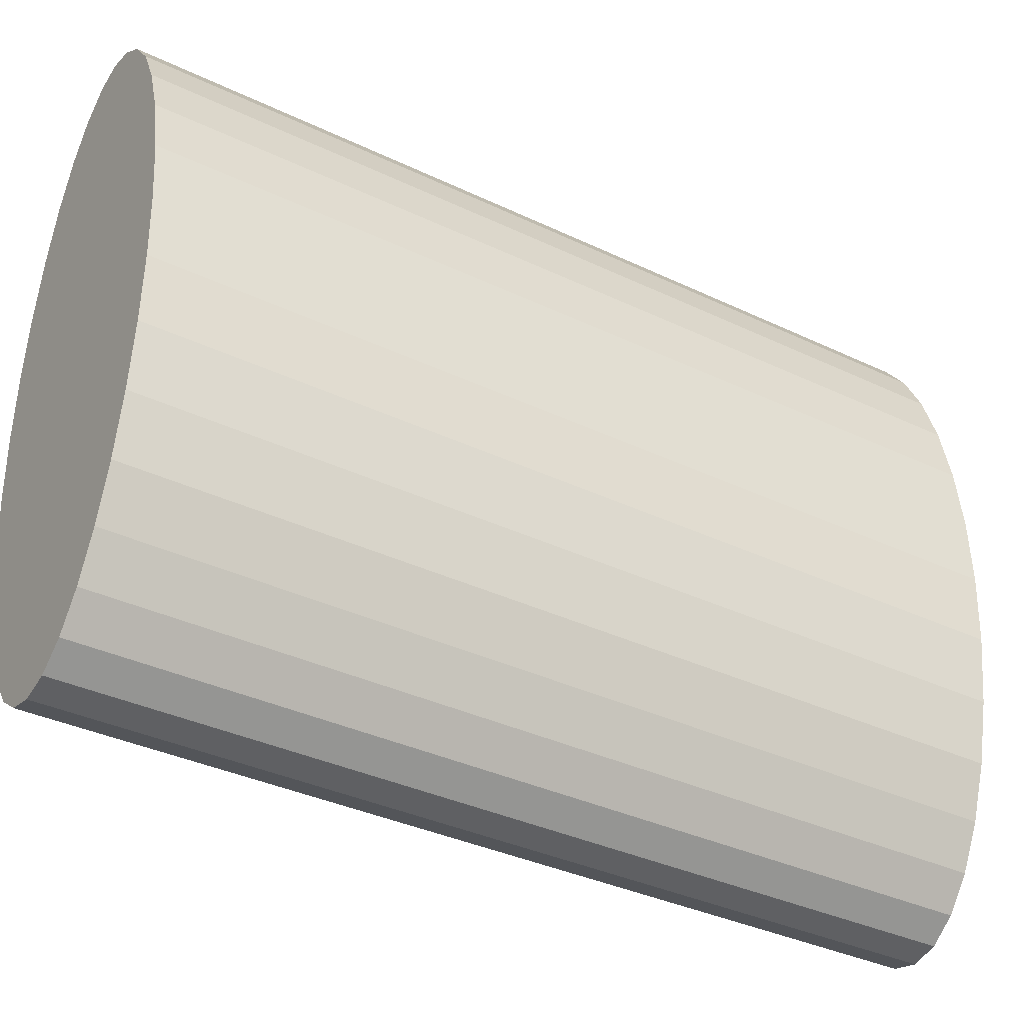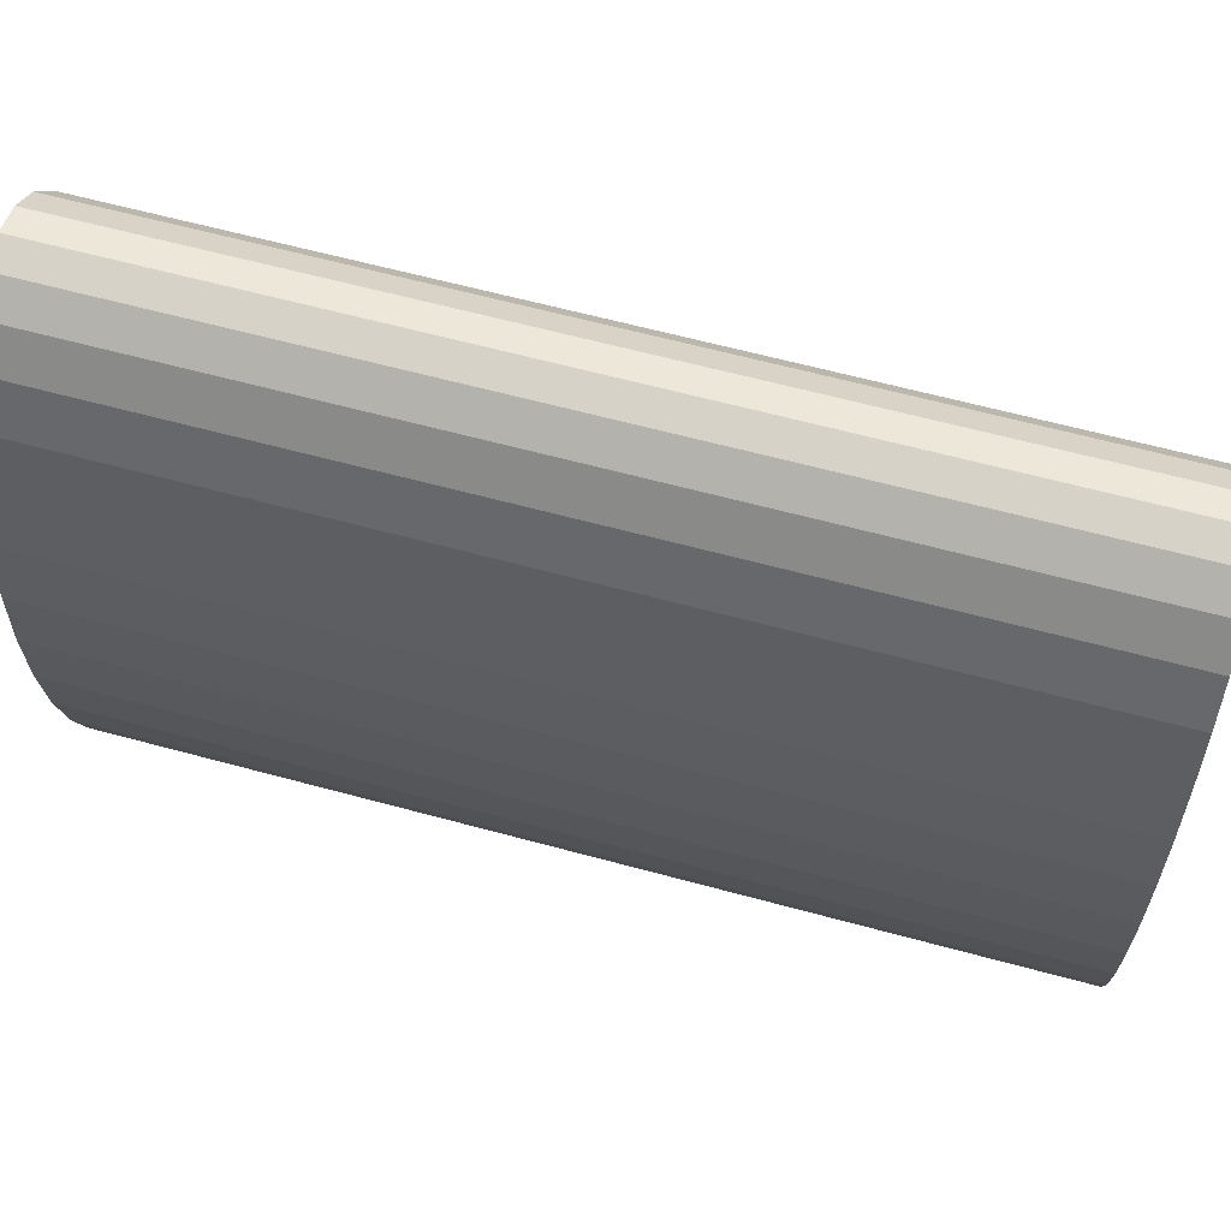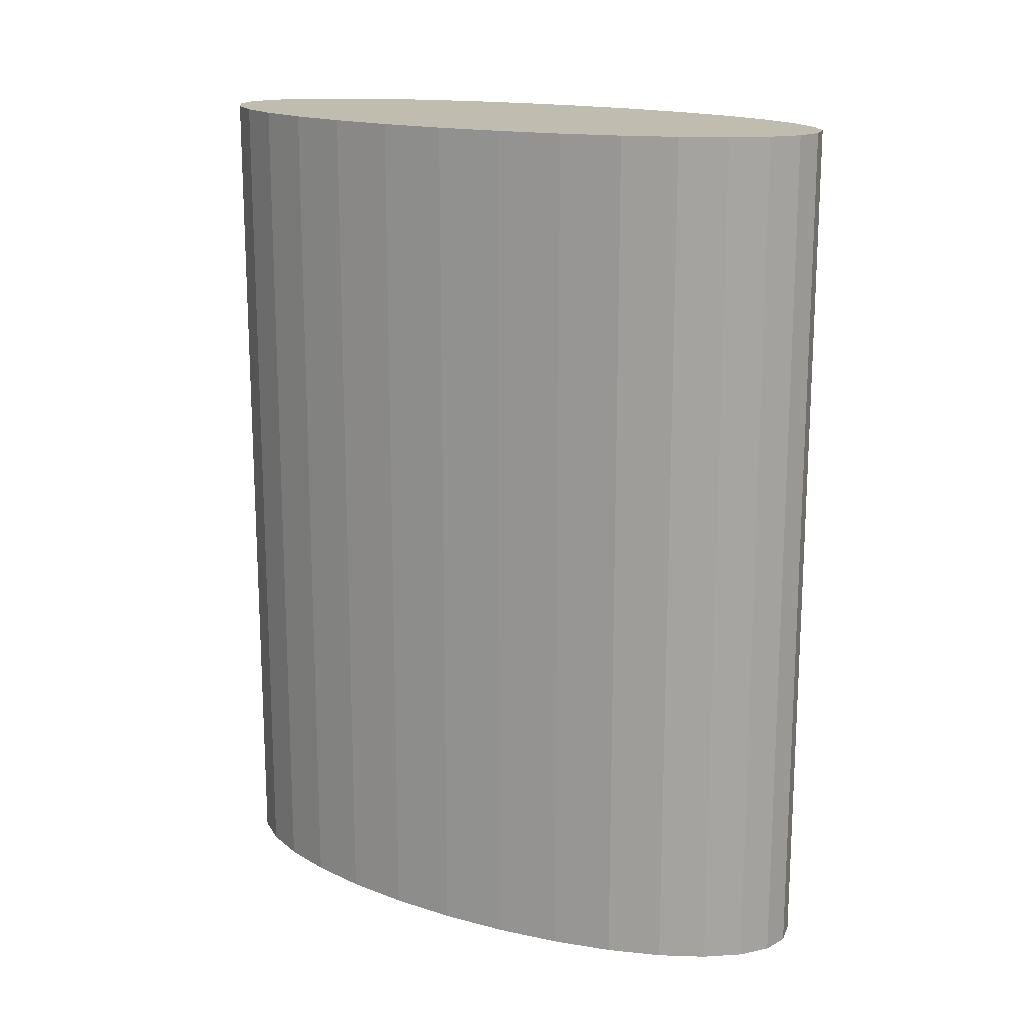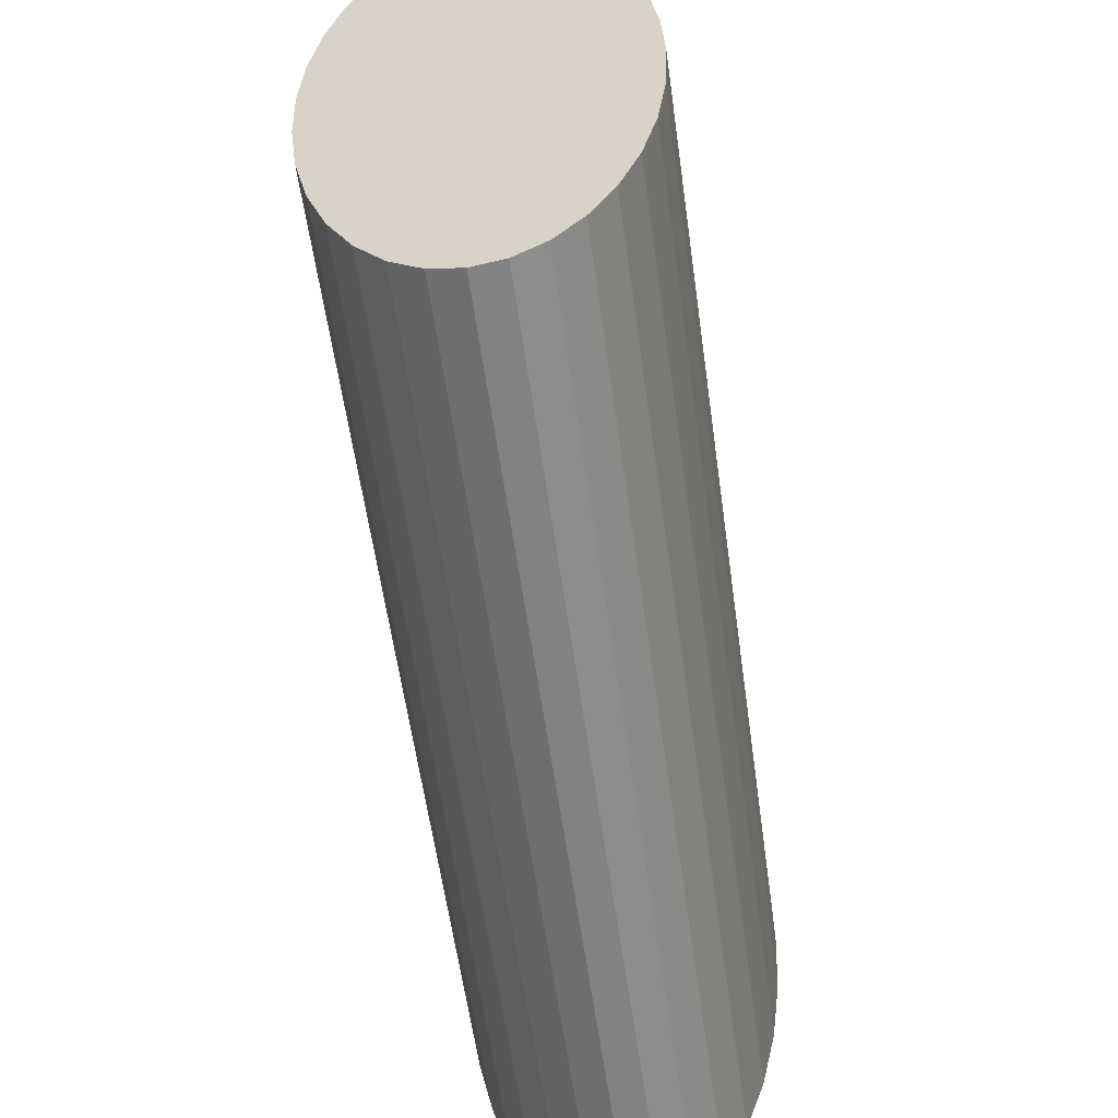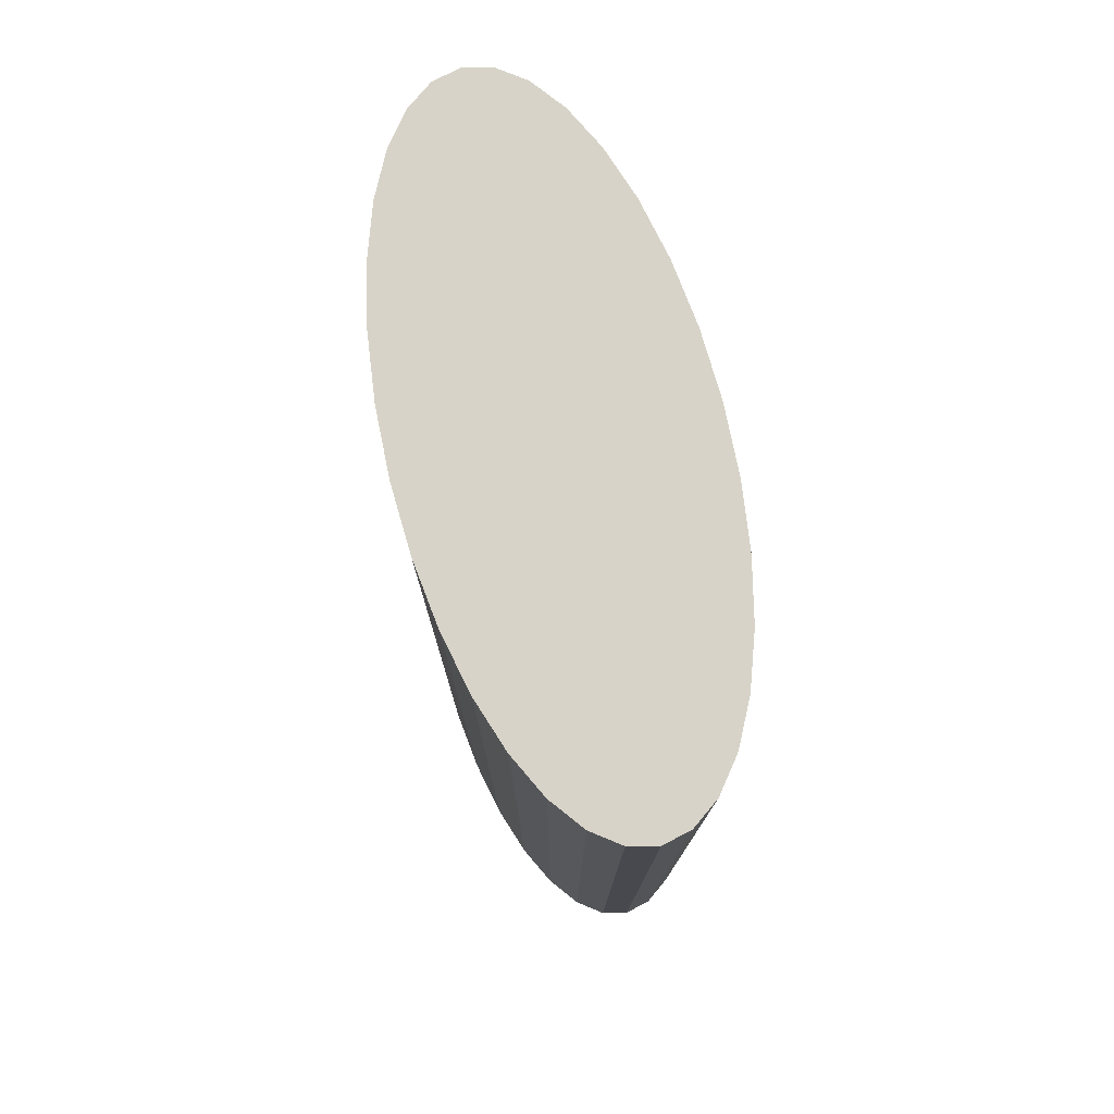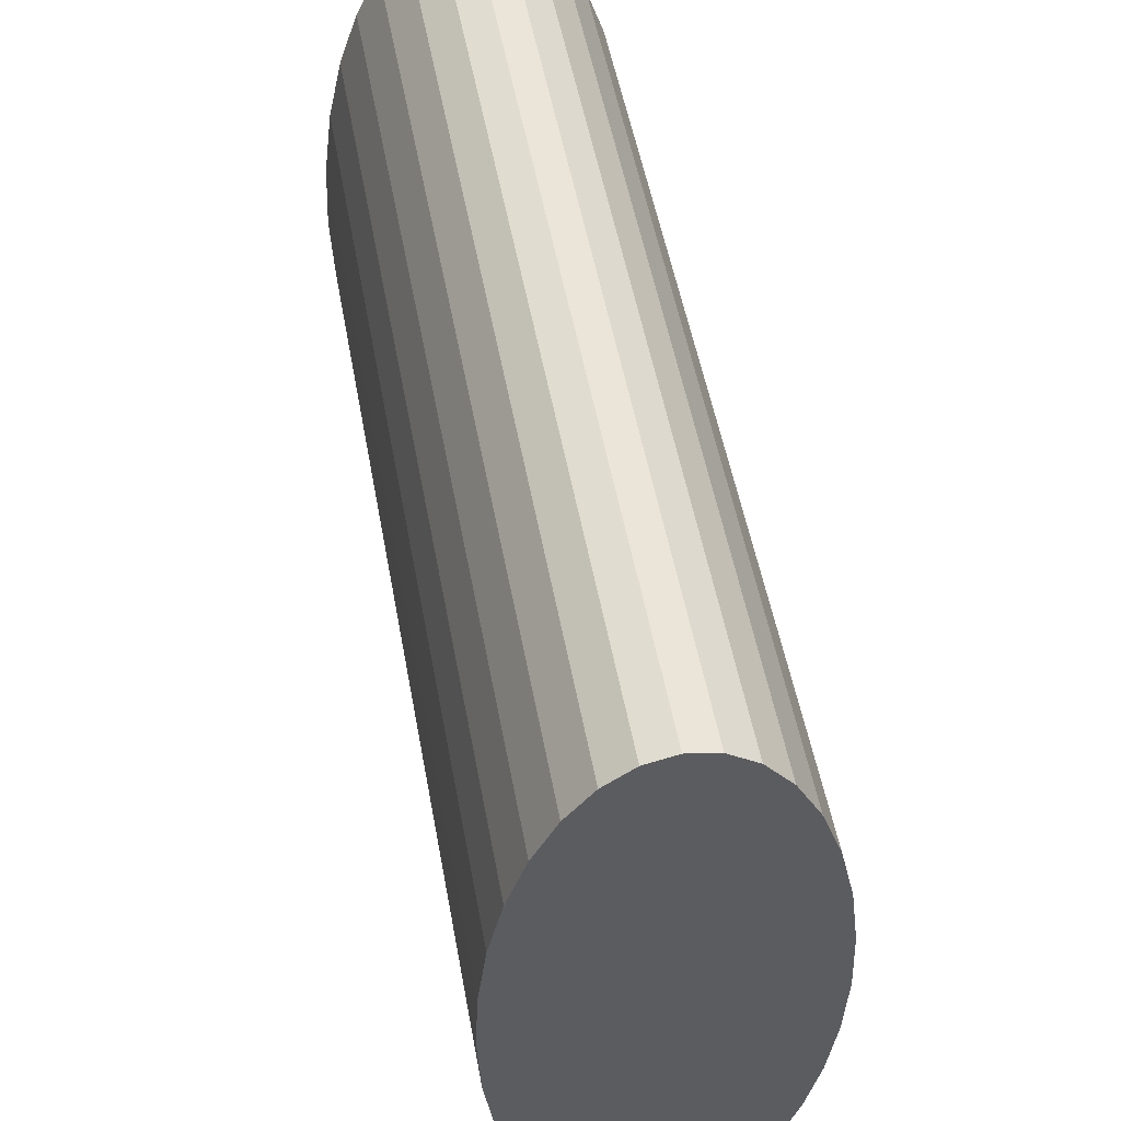
<metadata>
{"format":"obj","ext":"obj","renderer":"f3d","projection":"perspective","resolution":1024,"background":"white","views":[{"elev":-36.1,"azim":58.0,"up":"+Z"},{"elev":62.8,"azim":-74.6,"up":"+Z"},{"elev":16.6,"azim":-59.4,"up":"+Y"},{"elev":-58.6,"azim":7.9,"up":"+Z"},{"elev":77.2,"azim":166.1,"up":"+Y"},{"elev":51.8,"azim":169.7,"up":"+Z"}]}
</metadata>
<code>
o Cylinder
v 0 -3.058 -2.421
v 0 3.058 -2.421
v 0.1951 -3.058 -2.374
v 0.1951 3.058 -2.374
v 0.3827 -3.058 -2.236
v 0.3827 3.058 -2.236
v 0.5556 -3.058 -2.013
v 0.5556 3.058 -2.013
v 0.7071 -3.058 -1.712
v 0.7071 3.058 -1.712
v 0.8315 -3.058 -1.345
v 0.8315 3.058 -1.345
v 0.9239 -3.058 -0.9264
v 0.9239 3.058 -0.9264
v 0.9808 -3.058 -0.4723
v 0.9808 3.058 -0.4723
v 1 -3.058 -0
v 1 3.058 -0
v 0.9808 -3.058 0.4723
v 0.9808 3.058 0.4723
v 0.9239 -3.058 0.9264
v 0.9239 3.058 0.9264
v 0.8315 -3.058 1.345
v 0.8315 3.058 1.345
v 0.7071 -3.058 1.712
v 0.7071 3.058 1.712
v 0.5556 -3.058 2.013
v 0.5556 3.058 2.013
v 0.3827 -3.058 2.236
v 0.3827 3.058 2.236
v 0.1951 -3.058 2.374
v 0.1951 3.058 2.374
v -0 -3.058 2.421
v -0 3.058 2.421
v -0.1951 -3.058 2.374
v -0.1951 3.058 2.374
v -0.3827 -3.058 2.236
v -0.3827 3.058 2.236
v -0.5556 -3.058 2.013
v -0.5556 3.058 2.013
v -0.7071 -3.058 1.712
v -0.7071 3.058 1.712
v -0.8315 -3.058 1.345
v -0.8315 3.058 1.345
v -0.9239 -3.058 0.9264
v -0.9239 3.058 0.9264
v -0.9808 -3.058 0.4723
v -0.9808 3.058 0.4723
v -1 -3.058 -2e-06
v -1 3.058 -2e-06
v -0.9808 -3.058 -0.4723
v -0.9808 3.058 -0.4723
v -0.9239 -3.058 -0.9264
v -0.9239 3.058 -0.9264
v -0.8315 -3.058 -1.345
v -0.8315 3.058 -1.345
v -0.7071 -3.058 -1.712
v -0.7071 3.058 -1.712
v -0.5556 -3.058 -2.013
v -0.5556 3.058 -2.013
v -0.3827 -3.058 -2.236
v -0.3827 3.058 -2.236
v -0.1951 -3.058 -2.374
v -0.1951 3.058 -2.374
f 2 3 1
f 4 5 3
f 6 7 5
f 8 9 7
f 10 11 9
f 12 13 11
f 14 15 13
f 16 17 15
f 18 19 17
f 20 21 19
f 22 23 21
f 24 25 23
f 26 27 25
f 28 29 27
f 30 31 29
f 32 33 31
f 34 35 33
f 36 37 35
f 38 39 37
f 40 41 39
f 42 43 41
f 44 45 43
f 46 47 45
f 48 49 47
f 50 51 49
f 52 53 51
f 54 55 53
f 56 57 55
f 58 59 57
f 60 61 59
f 24 44 42
f 62 63 61
f 64 1 63
f 45 21 23
f 2 4 3
f 4 6 5
f 6 8 7
f 8 10 9
f 10 12 11
f 12 14 13
f 14 16 15
f 16 18 17
f 18 20 19
f 20 22 21
f 22 24 23
f 24 26 25
f 26 28 27
f 28 30 29
f 30 32 31
f 32 34 33
f 34 36 35
f 36 38 37
f 38 40 39
f 40 42 41
f 42 44 43
f 44 46 45
f 46 48 47
f 48 50 49
f 50 52 51
f 52 54 53
f 54 56 55
f 56 58 57
f 58 60 59
f 60 62 61
f 6 4 62
f 2 64 4
f 62 60 6
f 58 56 10
f 54 52 16
f 50 48 20
f 46 44 22
f 42 40 26
f 38 36 32
f 34 32 36
f 30 28 38
f 26 24 42
f 22 20 48
f 18 16 52
f 14 12 54
f 10 8 58
f 4 64 62
f 60 8 6
f 52 50 18
f 44 24 22
f 38 32 30
f 28 40 38
f 20 18 50
f 12 56 54
f 60 58 8
f 48 46 22
f 28 26 40
f 16 14 54
f 56 12 10
f 62 64 63
f 64 2 1
f 63 1 3
f 3 5 63
f 7 9 57
f 11 13 55
f 15 17 49
f 19 21 47
f 23 25 41
f 27 29 39
f 31 33 35
f 35 37 31
f 39 41 25
f 43 45 23
f 47 49 17
f 51 53 15
f 55 57 9
f 59 61 7
f 63 5 61
f 9 11 55
f 17 19 47
f 25 27 39
f 31 37 29
f 41 43 23
f 49 51 15
f 57 59 7
f 5 7 61
f 21 45 47
f 37 39 29
f 53 13 15
f 13 53 55

</code>
